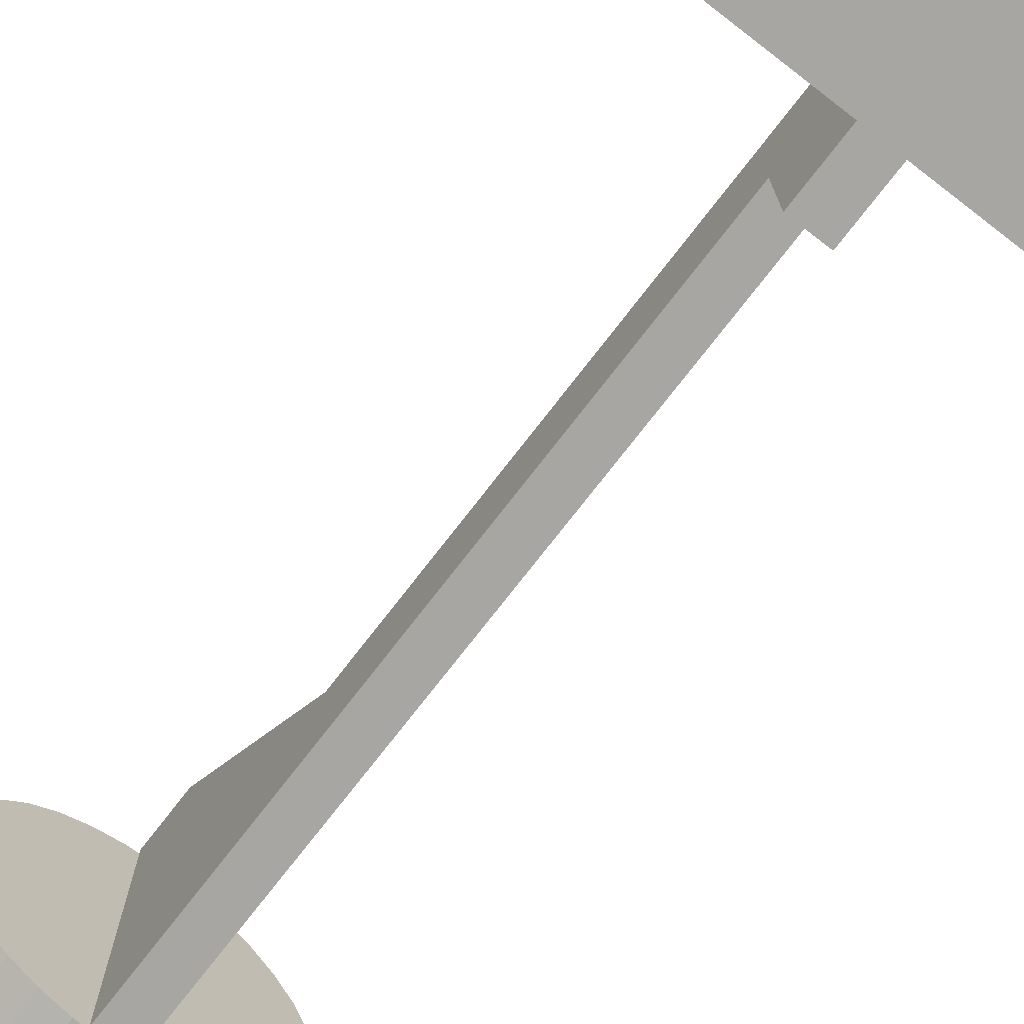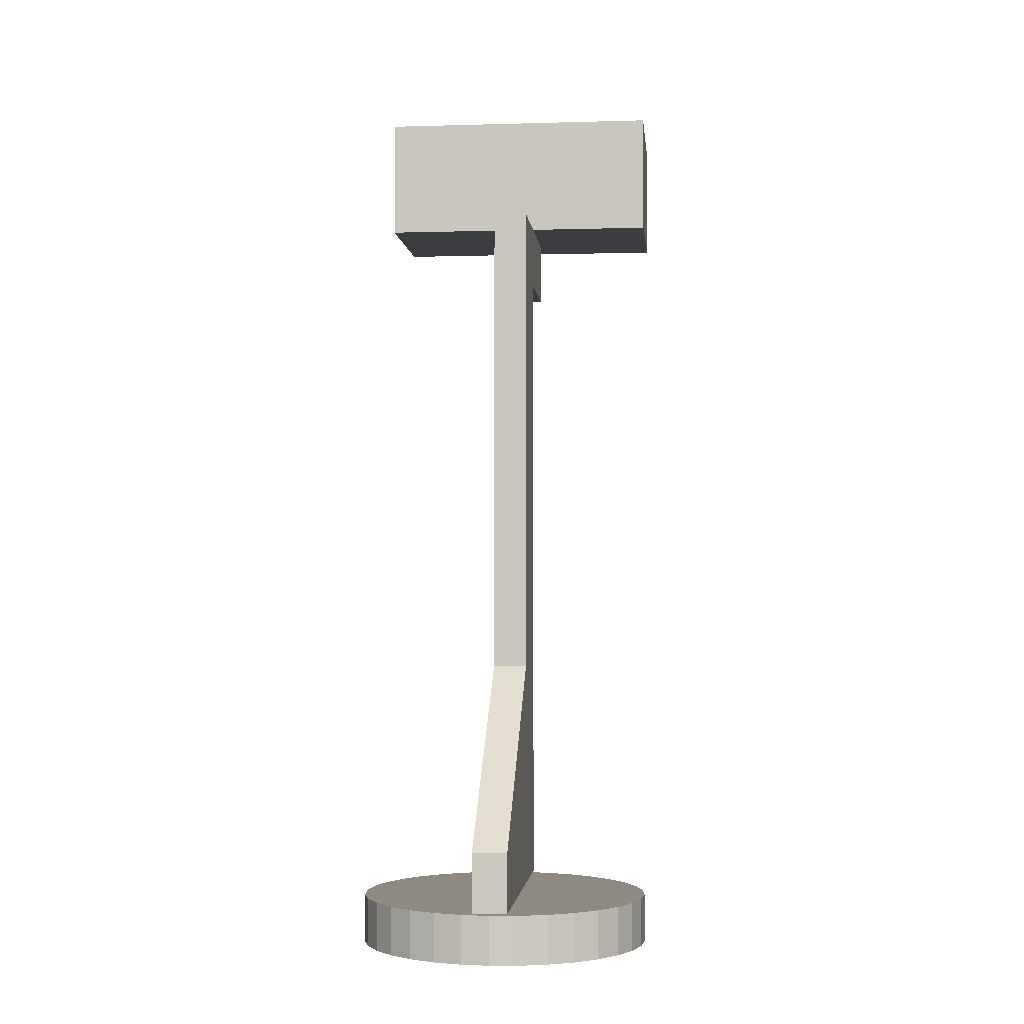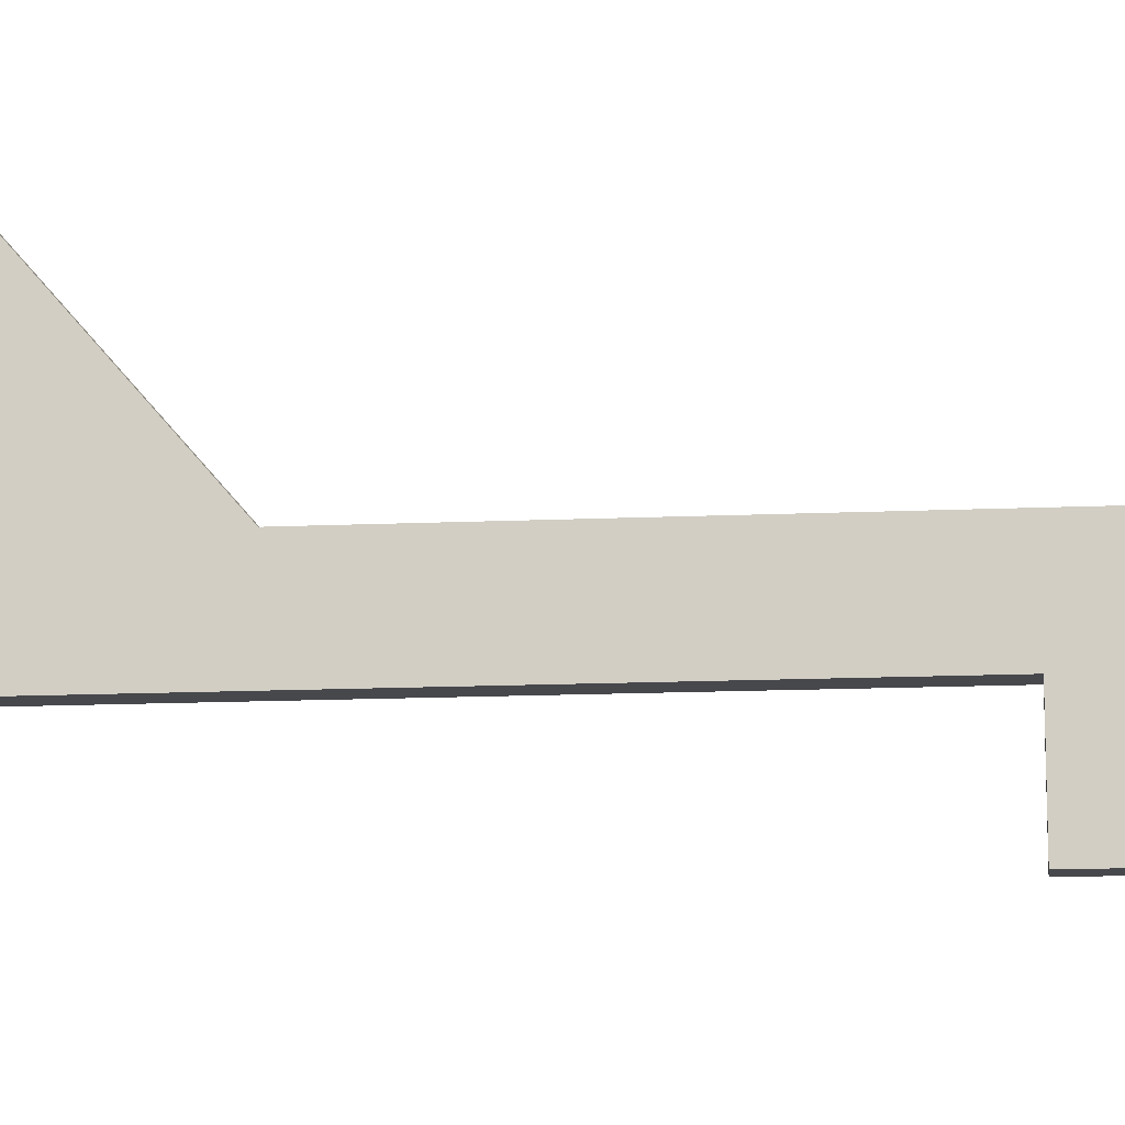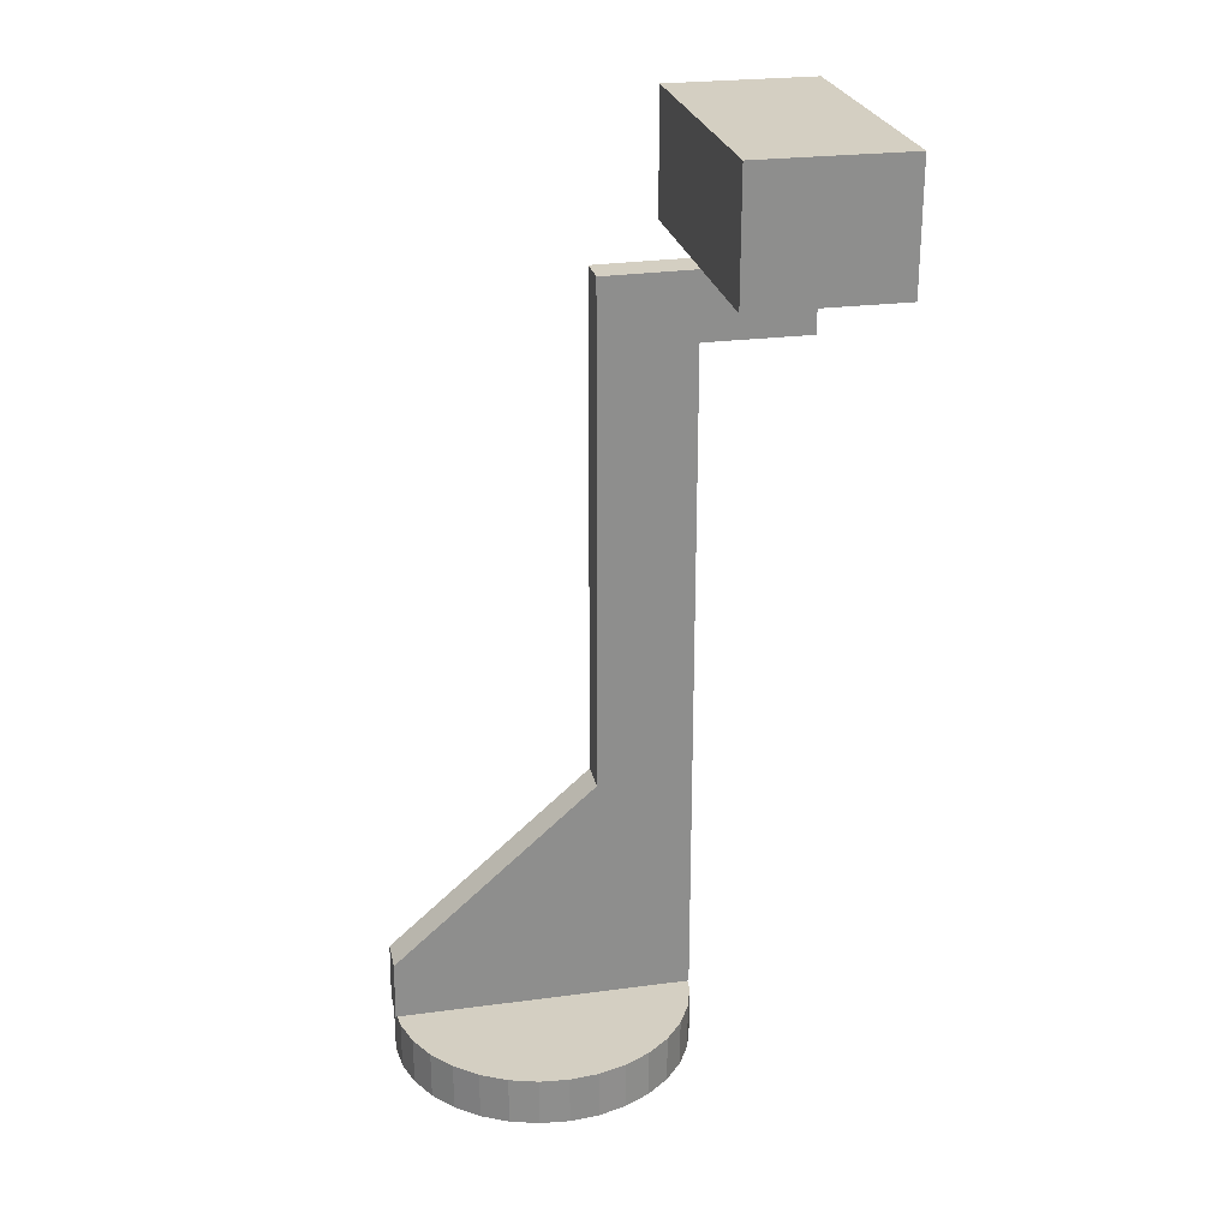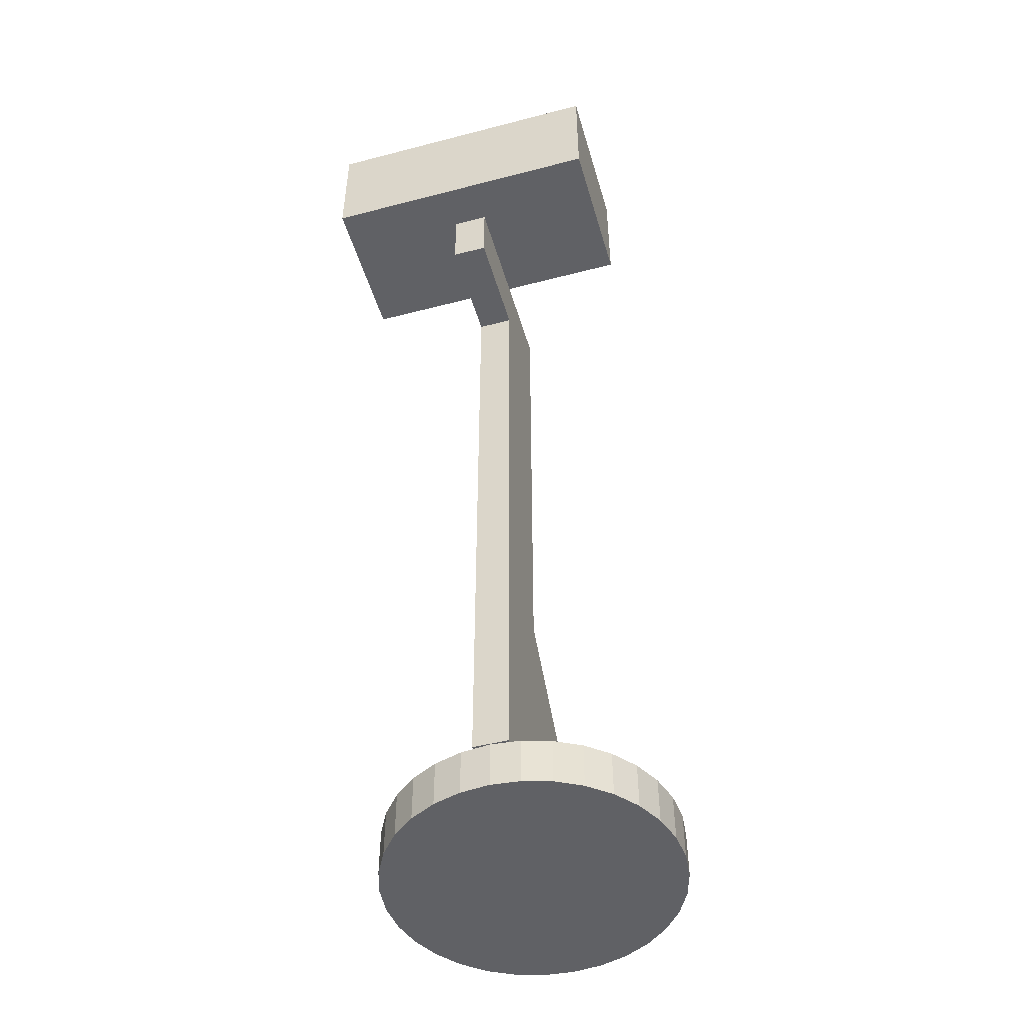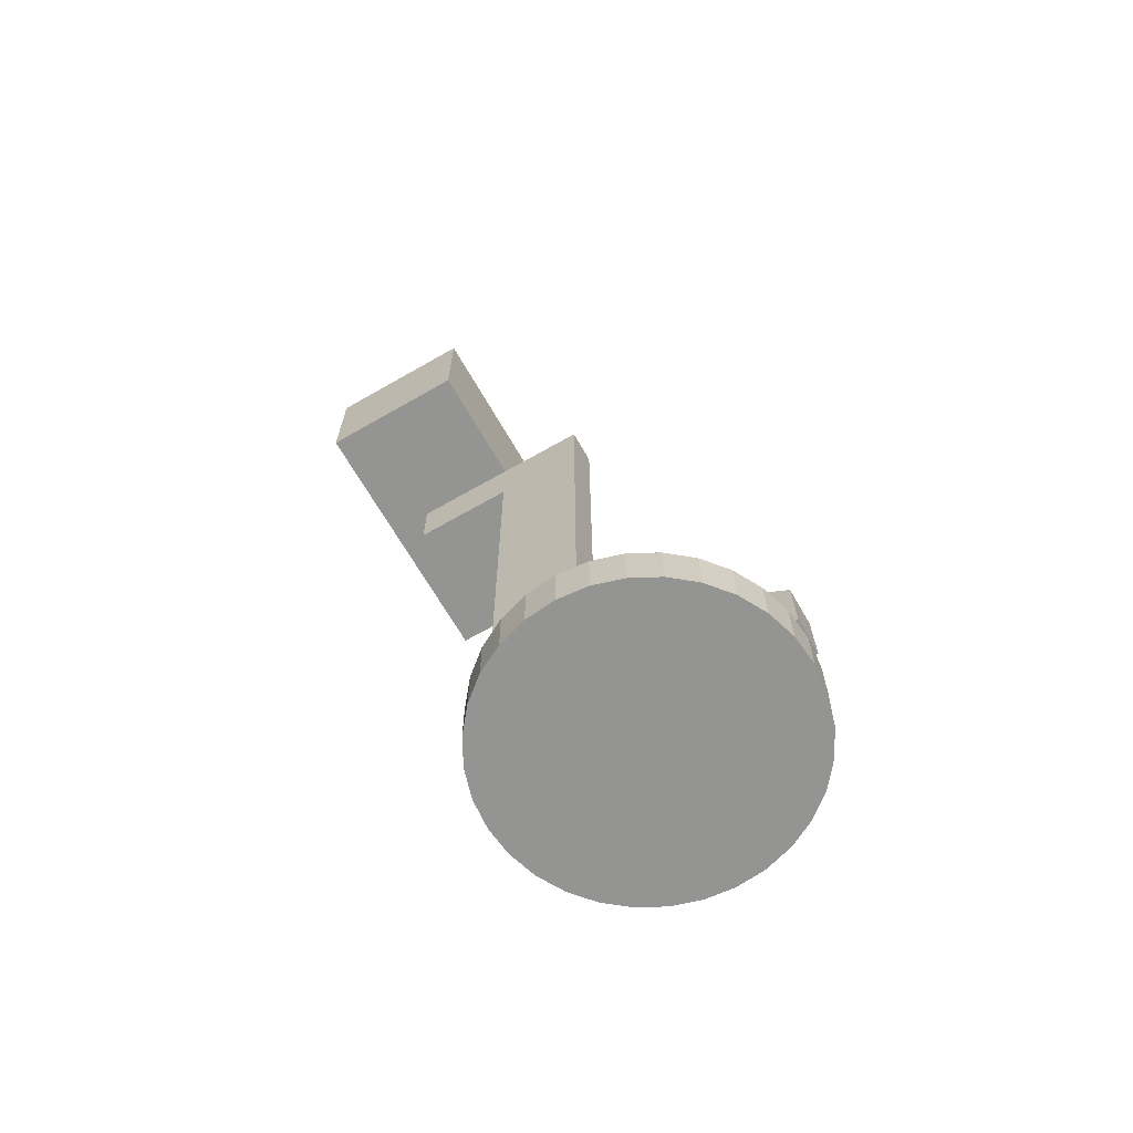
<metadata>
{"format":"obj","ext":"obj","renderer":"f3d","projection":"perspective","resolution":1024,"background":"white","views":[{"elev":-74.1,"azim":-37.6,"up":"+Y"},{"elev":-2.8,"azim":-174.3,"up":"+Z"},{"elev":-11.6,"azim":-82.7,"up":"+Y"},{"elev":25.5,"azim":-102.0,"up":"+Z"},{"elev":-49.1,"azim":16.1,"up":"+Z"},{"elev":-67.0,"azim":119.9,"up":"+Z"}]}
</metadata>
<code>
o 柱体.021_柱体.001
v 0 -0.04258 0.01576
v 0 -0.04258 0.001824
v 0.008306 -0.04176 0.01576
v 0.008306 -0.04176 0.001824
v 0.01629 -0.03934 0.01576
v 0.01629 -0.03934 0.001824
v 0.02365 -0.0354 0.01576
v 0.02365 -0.0354 0.001824
v 0.03011 -0.03011 0.01576
v 0.03011 -0.03011 0.001824
v 0.0354 -0.02365 0.01576
v 0.0354 -0.02365 0.001824
v 0.03934 -0.01629 0.01576
v 0.03934 -0.01629 0.001824
v 0.04176 -0.008306 0.01576
v 0.04176 -0.008306 0.001824
v 0.04258 0 0.01576
v 0.04258 0 0.001824
v 0.04176 0.008306 0.01576
v 0.04176 0.008306 0.001824
v 0.03934 0.01629 0.01576
v 0.03934 0.01629 0.001824
v 0.0354 0.02365 0.01576
v 0.0354 0.02365 0.001824
v 0.03011 0.03011 0.01576
v 0.03011 0.03011 0.001824
v 0.02365 0.0354 0.01576
v 0.02365 0.0354 0.001824
v 0.01629 0.03934 0.01576
v 0.01629 0.03934 0.001824
v 0.008306 0.04176 0.01576
v 0.008306 0.04176 0.001824
v 0 0.04258 0.01576
v 0 0.04258 0.001824
v -0.008306 0.04176 0.01576
v -0.008306 0.04176 0.001824
v -0.01629 0.03934 0.01576
v -0.01629 0.03934 0.001824
v -0.02365 0.0354 0.01576
v -0.02365 0.0354 0.001824
v -0.03011 0.03011 0.01576
v -0.03011 0.03011 0.001824
v -0.0354 0.02365 0.01576
v -0.0354 0.02365 0.001824
v -0.03934 0.01629 0.01576
v -0.03934 0.01629 0.001824
v -0.04176 0.008306 0.01576
v -0.04176 0.008306 0.001824
v -0.04258 0 0.01576
v -0.04258 0 0.001824
v -0.04176 -0.008306 0.01576
v -0.04176 -0.008306 0.001824
v -0.03934 -0.01629 0.01576
v -0.03934 -0.01629 0.001824
v -0.0354 -0.02365 0.01576
v -0.0354 -0.02365 0.001824
v -0.03011 -0.03011 0.01576
v -0.03011 -0.03011 0.001824
v -0.02365 -0.0354 0.01576
v -0.02365 -0.0354 0.001824
v -0.01629 -0.03934 0.01576
v -0.01629 -0.03934 0.001824
v -0.008306 -0.04176 0.01576
v -0.008306 -0.04176 0.001824
f 1 2 4 3
f 3 4 6 5
f 5 6 8 7
f 7 8 10 9
f 9 10 12 11
f 11 12 14 13
f 13 14 16 15
f 15 16 18 17
f 17 18 20 19
f 19 20 22 21
f 21 22 24 23
f 23 24 26 25
f 25 26 28 27
f 27 28 30 29
f 29 30 32 31
f 31 32 34 33
f 33 34 36 35
f 35 36 38 37
f 37 38 40 39
f 39 40 42 41
f 41 42 44 43
f 43 44 46 45
f 45 46 48 47
f 47 48 50 49
f 49 50 52 51
f 51 52 54 53
f 53 54 56 55
f 55 56 58 57
f 57 58 60 59
f 59 60 62 61
f 4 2 64 62 60 58 56 54 52 50 48 46 44 42 40 38 36 34 32 30 28 26 24 22 20 18 16 14 12 10 8 6
f 61 62 64 63
f 63 64 2 1
f 1 3 5 7 9 11 13 15 17 19 21 23 25 27 29 31 33 35 37 39 41 43 45 47 49 51 53 55 57 59 61 63
o 立方体.004_立方体.003
v -0.005044 0.0427 0.0163
v -0.005044 -0.04228 0.2283
v -0.005044 -0.04228 0.0163
v 0.005044 0.0427 0.0163
v 0.005044 -0.04228 0.2283
v 0.005044 -0.04228 0.0163
v -0.005044 -0.01583 0.228
v 0.005044 -0.01547 0.08419
v -0.005044 -0.01547 0.08419
v -0.005044 0.04249 0.03336
v 0.005044 -0.01583 0.228
v 0.005044 0.04249 0.03336
v -0.005044 -0.04228 0.2092
v 0.005044 -0.04228 0.2092
v -0.005048 -0.07284 0.2092
v -0.005048 -0.07284 0.2283
v 0.005039 -0.07284 0.2092
v 0.005039 -0.07284 0.2283
v 0.005044 -0.04228 0.2643
v -0.005044 -0.04228 0.2643
v 0.005039 -0.07284 0.2643
v -0.005048 -0.07284 0.2643
v 0.005039 -0.08585 0.2283
v -0.005048 -0.08585 0.2283
v 0.005039 -0.08585 0.2643
v -0.005048 -0.08585 0.2643
v 0.04176 -0.04228 0.2283
v 0.04175 -0.07284 0.2283
v 0.04176 -0.04228 0.2643
v 0.04175 -0.07284 0.2643
v 0.04175 -0.08586 0.2643
v 0.04175 -0.08586 0.2283
v -0.04176 -0.04228 0.2283
v -0.04176 -0.07283 0.2283
v -0.04176 -0.04228 0.2643
v -0.04176 -0.07283 0.2643
v -0.04176 -0.08585 0.2283
v -0.04176 -0.08585 0.2643
v -0.005044 -0.04228 0.08419
v 0.005044 -0.04228 0.08419
f 78 104 72 75 69
f 103 67 70 104
f 70 67 65 68
f 73 71 75 72
f 78 69 82 81
f 80 79 81 82
f 89 87 96 95
f 77 78 81 79
f 66 77 79 80
f 69 66 84 83
f 88 87 89 90
f 80 82 87 88
f 86 84 99 100
f 83 84 86 90 89 85
f 92 91 93 94 95 96
f 69 83 93 91
f 85 89 95 94
f 82 69 91 92
f 83 85 94 93
f 87 82 92 96
f 97 98 101 102 100 99
f 80 88 101 98
f 66 80 98 97
f 88 90 102 101
f 84 66 97 99
f 90 86 100 102
f 77 103 104 78
f 73 72 104 103
f 73 74 76 72
f 76 74 65 68
f 66 69 75 71
f 70 76 72
f 67 103 73
f 71 73 103 77 66
f 72 104 70
f 70 68 76
f 73 74 67
f 74 65 67

</code>
